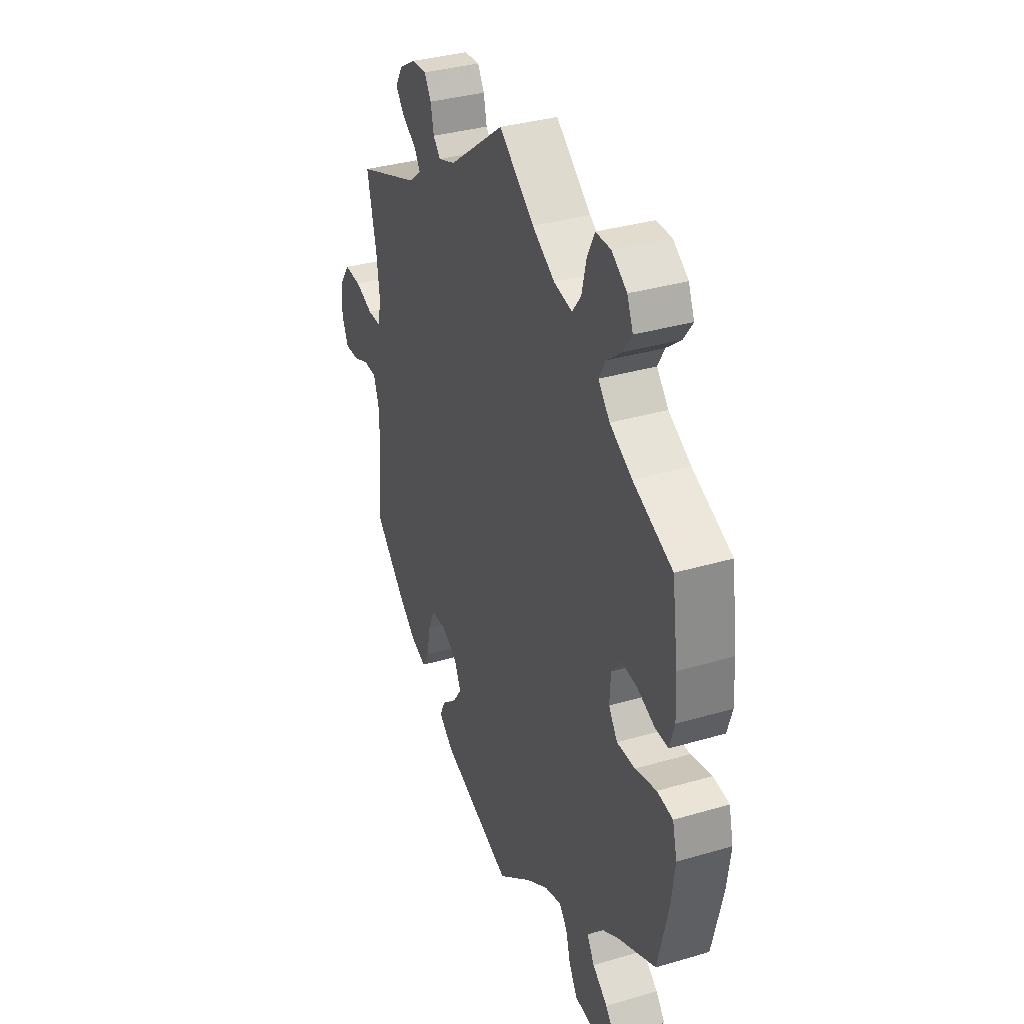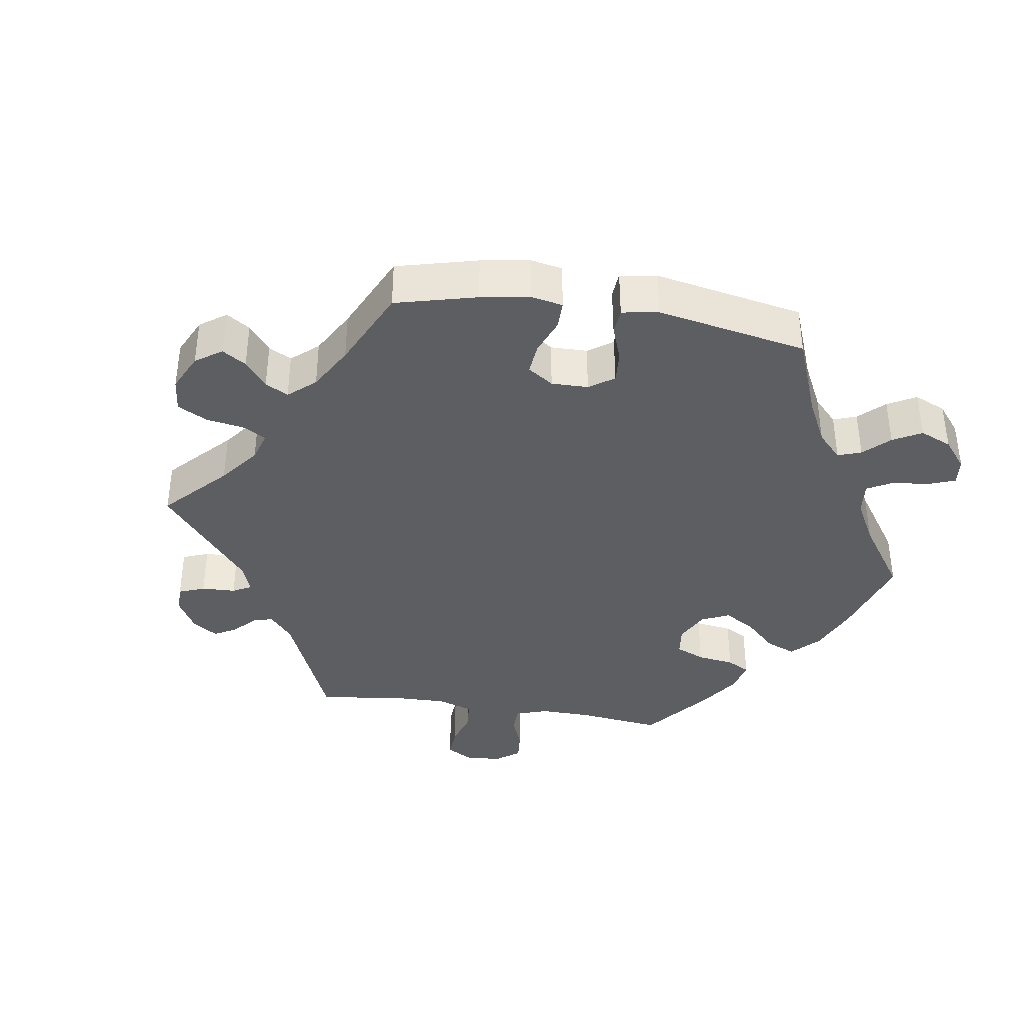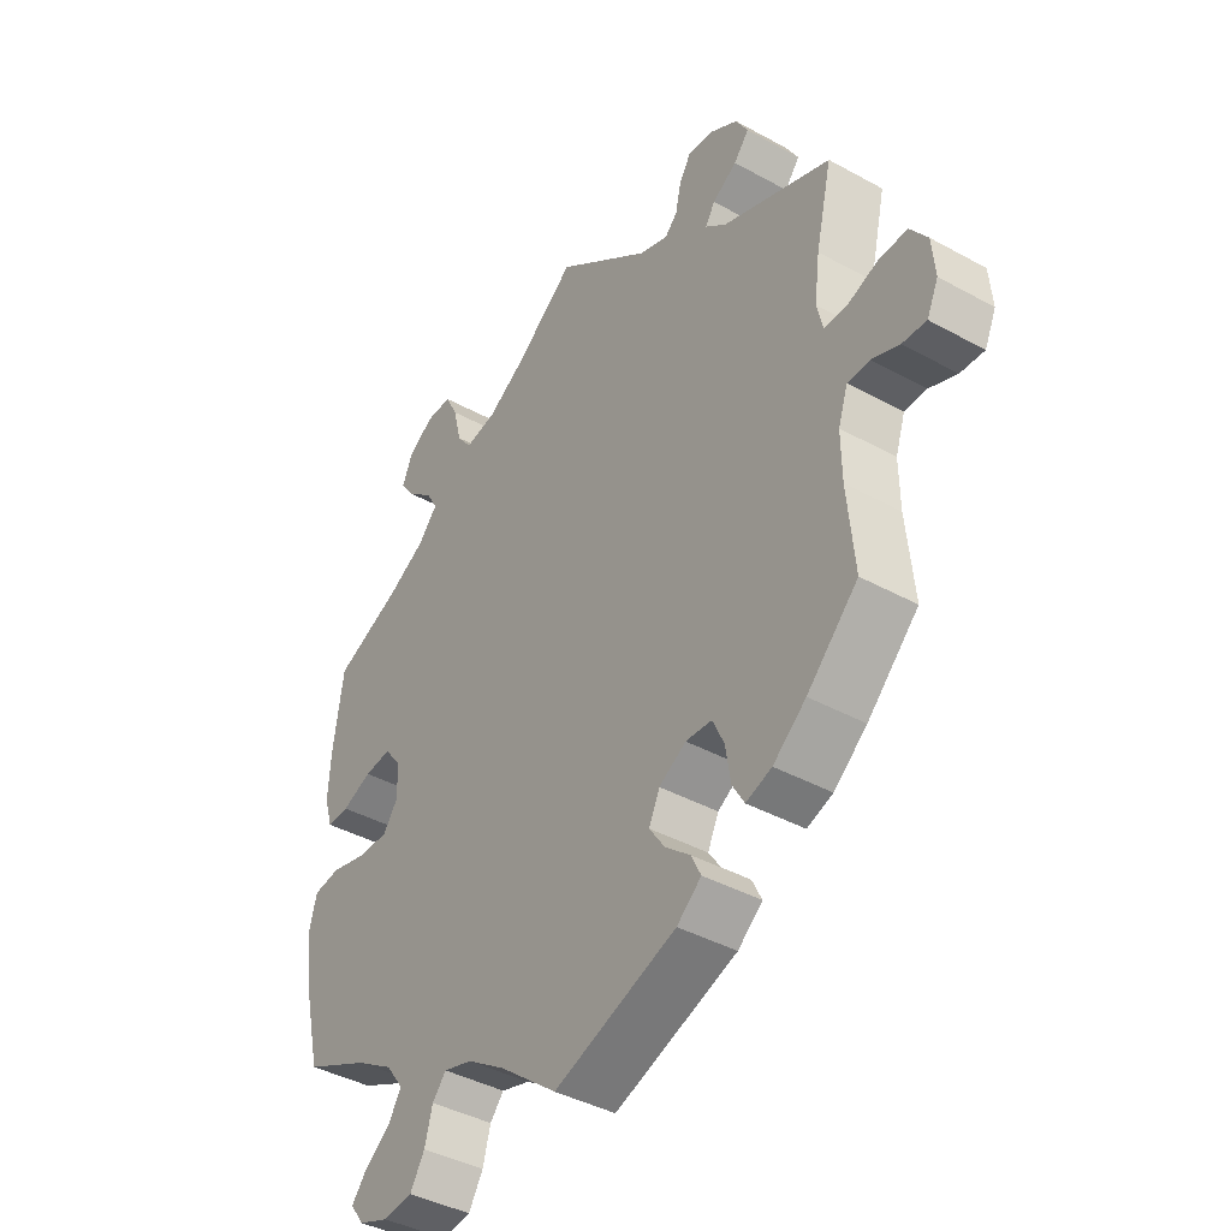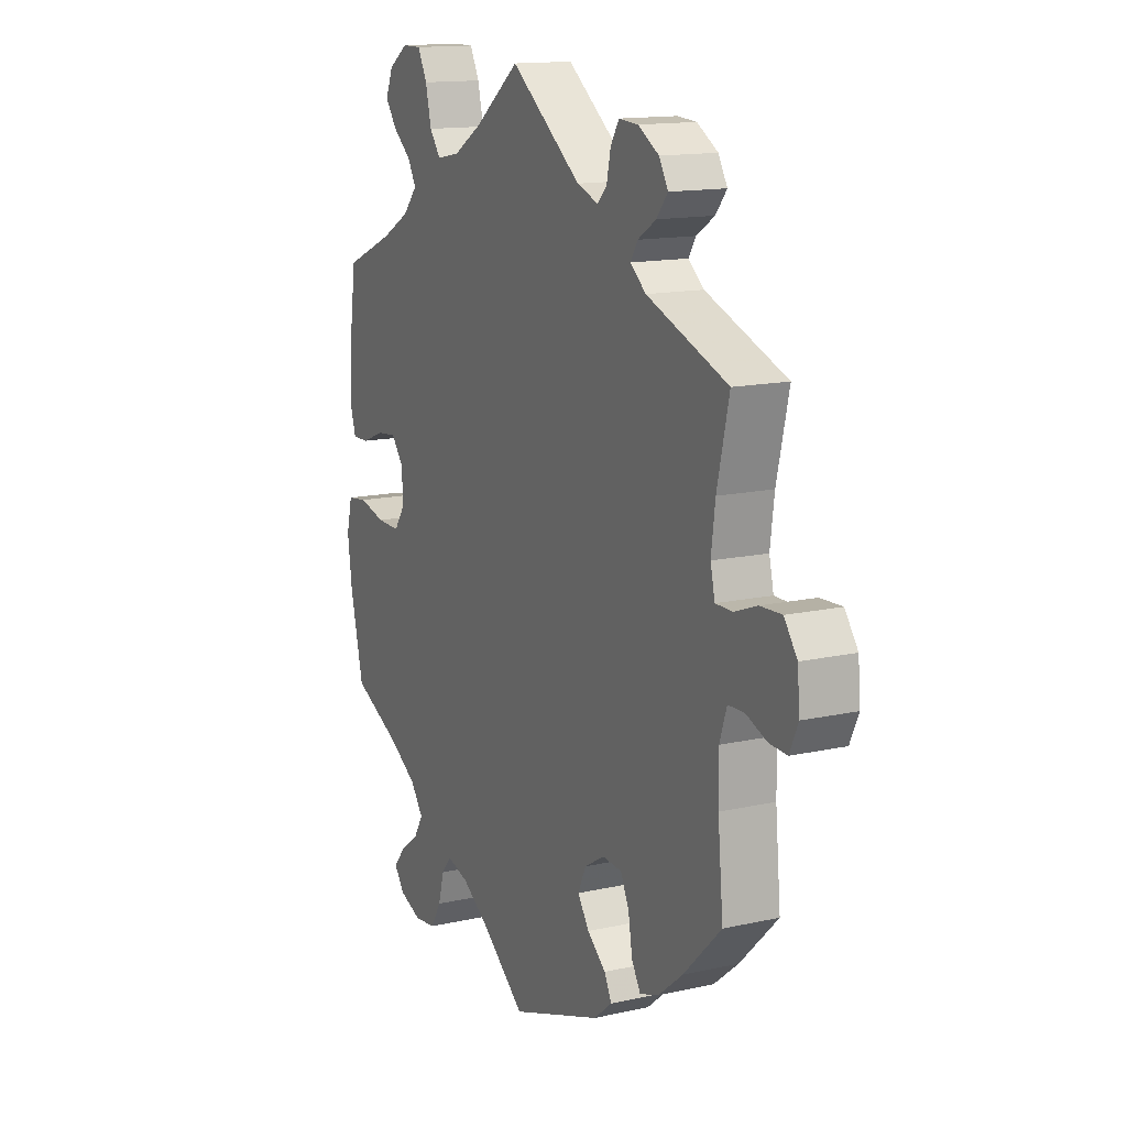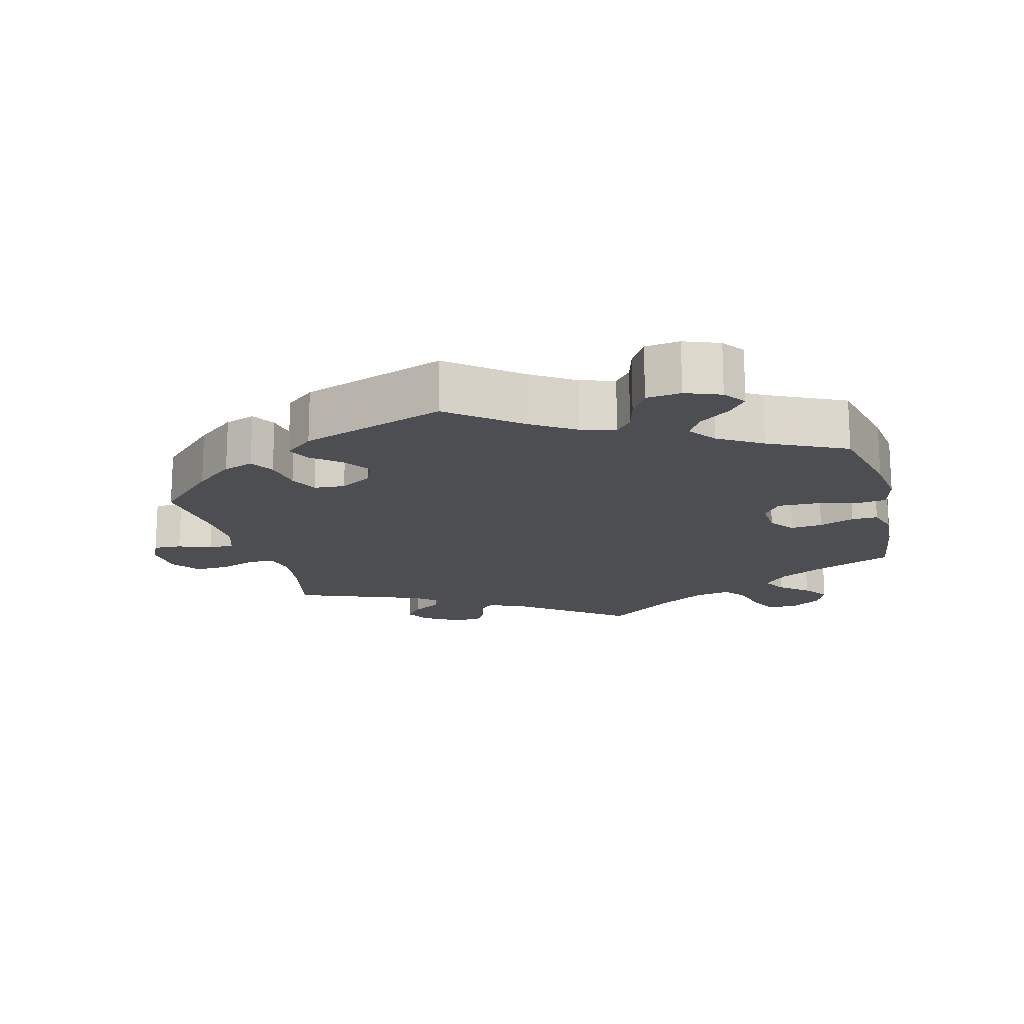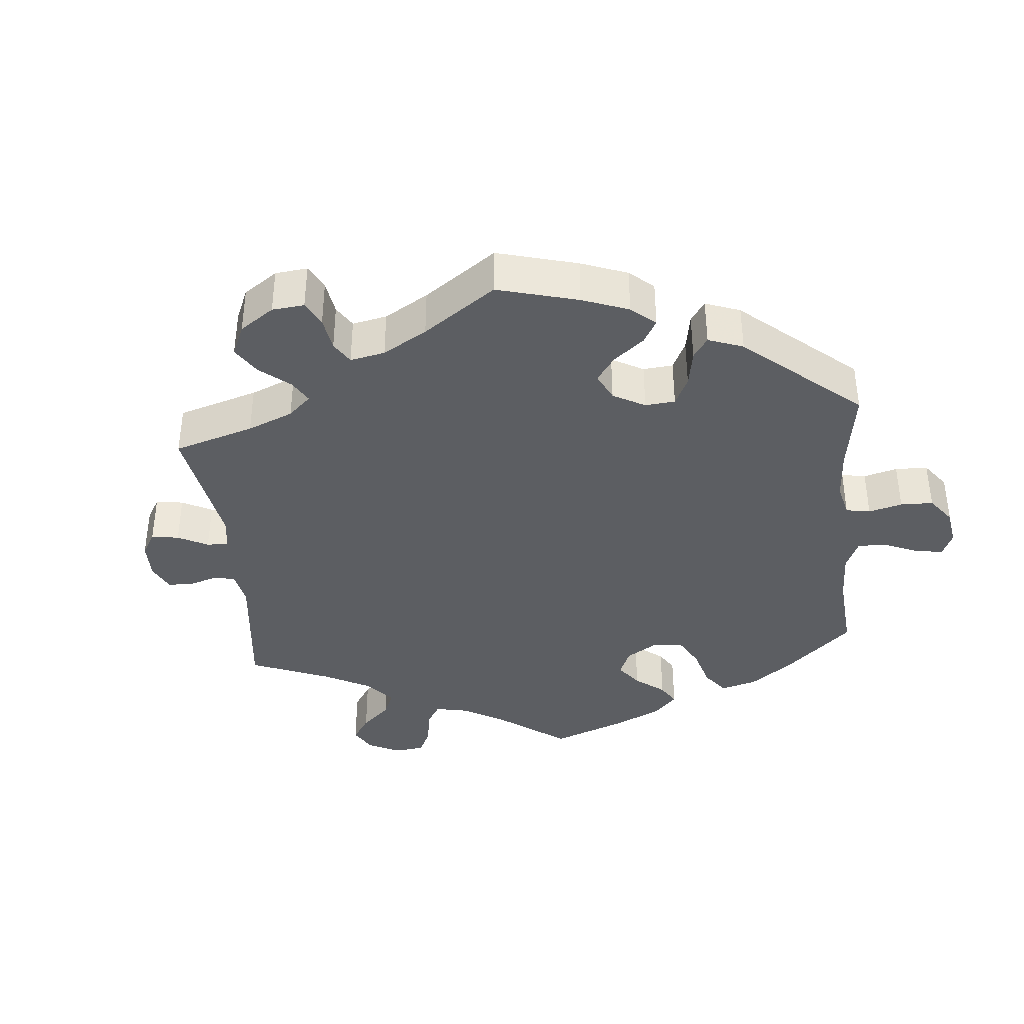
<metadata>
{"format":"obj","ext":"obj","renderer":"f3d","projection":"perspective","resolution":1024,"background":"white","views":[{"elev":34.7,"azim":-111.5,"up":"+Z"},{"elev":-37.9,"azim":140.8,"up":"+Y"},{"elev":-40.8,"azim":56.0,"up":"+Z"},{"elev":14.2,"azim":63.7,"up":"+Z"},{"elev":-16.6,"azim":-165.5,"up":"+Y"},{"elev":-38.0,"azim":125.6,"up":"+Y"}]}
</metadata>
<code>
v -0.389 0.07 0.337
v -0.326 0.07 0.372
v -0.293 0.07 0.409
v -0.312 0.07 0.443
v -0.353 0.07 0.476
v -0.379 0.07 0.512
v -0.362 0.07 0.552
v -0.319 0.07 0.581
v -0.276 0.07 0.581
v -0.255 0.07 0.54
v -0.242 0.07 0.485
v -0.217 0.07 0.452
v -0.165 0.07 0.462
v -0.101 0.07 0.501
v -0.001 0.07 0.578
v 0.158 0.07 0.458
v 0.206 0.07 0.441
v 0.227 0.07 0.463
v 0.236 0.07 0.505
v 0.255 0.07 0.536
v 0.298 0.07 0.533
v 0.345 0.07 0.505
v 0.365 0.07 0.47
v 0.34 0.07 0.439
v 0.299 0.07 0.413
v 0.283 0.07 0.387
v 0.318 0.07 0.358
v 0.5 0.07 0.289
v 0.473 0.07 0.172
v 0.464 0.07 0.102
v 0.474 0.07 0.059
v 0.512 0.07 0.059
v 0.563 0.07 0.078
v 0.611 0.07 0.08
v 0.64 0.07 0.04
v 0.645 0.07 -0.019
v 0.626 0.07 -0.061
v 0.586 0.07 -0.059
v 0.54 0.07 -0.041
v 0.503 0.07 -0.042
v 0.487 0.07 -0.09
v 0.488 0.07 -0.163
v 0.5 0.07 -0.289
v 0.415 0.07 -0.373
v 0.36 0.07 -0.418
v 0.317 0.07 -0.433
v 0.297 0.07 -0.399
v 0.288 0.07 -0.344
v 0.269 0.07 -0.303
v 0.225 0.07 -0.3
v 0.18 0.07 -0.327
v 0.162 0.07 -0.366
v 0.188 0.07 -0.404
v 0.23 0.07 -0.439
v 0.246 0.07 -0.472
v 0.205 0.07 -0.506
v 0 0.07 -0.578
v -0.097 0.07 -0.501
v -0.16 0.07 -0.46
v -0.208 0.07 -0.446
v -0.231 0.07 -0.473
v -0.244 0.07 -0.521
v -0.268 0.07 -0.561
v -0.317 0.07 -0.567
v -0.367 0.07 -0.548
v -0.39 0.07 -0.517
v -0.364 0.07 -0.485
v -0.321 0.07 -0.453
v -0.3 0.07 -0.418
v -0.329 0.07 -0.379
v -0.391 0.07 -0.341
v -0.501 0.07 -0.289
v -0.531 0.07 -0.162
v -0.541 0.07 -0.086
v -0.528 0.07 -0.034
v -0.483 0.07 -0.028
v -0.423 0.07 -0.043
v -0.371 0.07 -0.044
v -0.346 0.07 -0.008
v -0.349 0.07 0.045
v -0.376 0.07 0.08
v -0.421 0.07 0.075
v -0.471 0.07 0.055
v -0.508 0.07 0.054
v -0.522 0.07 0.1
v -0.518 0.07 0.17
v -0.501 0.07 0.289
v -0.389 0 0.337
v -0.326 0 0.372
v -0.293 0 0.409
v -0.312 0 0.443
v -0.353 0 0.476
v -0.379 0 0.512
v -0.362 0 0.552
v -0.319 0 0.581
v -0.276 0 0.581
v -0.255 0 0.54
v -0.242 0 0.485
v -0.217 0 0.452
v -0.165 0 0.462
v -0.101 0 0.501
v -0.001 0 0.578
v 0.158 0 0.458
v 0.206 0 0.441
v 0.227 0 0.463
v 0.236 0 0.505
v 0.255 0 0.536
v 0.298 0 0.533
v 0.345 0 0.505
v 0.365 0 0.47
v 0.34 0 0.439
v 0.299 0 0.413
v 0.283 0 0.387
v 0.318 0 0.358
v 0.5 0 0.289
v 0.473 0 0.172
v 0.464 0 0.102
v 0.474 0 0.059
v 0.512 0 0.059
v 0.563 0 0.078
v 0.611 0 0.08
v 0.64 0 0.04
v 0.645 0 -0.019
v 0.626 0 -0.061
v 0.586 0 -0.059
v 0.54 0 -0.041
v 0.503 0 -0.042
v 0.487 0 -0.09
v 0.488 0 -0.163
v 0.5 0 -0.289
v 0.415 0 -0.373
v 0.36 0 -0.418
v 0.317 0 -0.433
v 0.297 0 -0.399
v 0.288 0 -0.344
v 0.269 0 -0.303
v 0.225 0 -0.3
v 0.18 0 -0.327
v 0.162 0 -0.366
v 0.188 0 -0.404
v 0.23 0 -0.439
v 0.246 0 -0.472
v 0.205 0 -0.506
v 0 0 -0.578
v -0.097 0 -0.501
v -0.16 0 -0.46
v -0.208 0 -0.446
v -0.231 0 -0.473
v -0.244 0 -0.521
v -0.268 0 -0.561
v -0.317 0 -0.567
v -0.367 0 -0.548
v -0.39 0 -0.517
v -0.364 0 -0.485
v -0.321 0 -0.453
v -0.3 0 -0.418
v -0.329 0 -0.379
v -0.391 0 -0.341
v -0.501 0 -0.289
v -0.531 0 -0.162
v -0.541 0 -0.086
v -0.528 0 -0.034
v -0.483 0 -0.028
v -0.423 0 -0.043
v -0.371 0 -0.044
v -0.346 0 -0.008
v -0.349 0 0.045
v -0.376 0 0.08
v -0.421 0 0.075
v -0.471 0 0.055
v -0.508 0 0.054
v -0.522 0 0.1
v -0.518 0 0.17
v -0.501 0 0.289
f 86 87 1
f 85 86 1 2
f 82 83 84 85
f 81 82 85 2
f 80 81 2 3
f 79 80 3
f 74 75 76 77
f 74 77 78
f 71 72 73 74
f 70 71 74 78
f 69 70 78 79
f 65 66 67 68
f 65 68 69
f 64 65 69
f 61 62 63 64
f 60 61 64 69
f 59 60 69 79
f 55 56 57 58
f 53 54 55 58
f 52 53 58 59
f 51 52 59 79
f 45 46 47 48
f 45 48 49
f 42 43 44 45
f 41 42 45 49
f 40 41 49 50
f 36 37 38 39
f 36 39 40
f 35 36 40
f 32 33 34 35
f 31 32 35 40
f 27 28 29
f 26 27 29 30
f 22 23 24 25
f 22 25 26
f 21 22 26
f 18 19 20 21
f 17 18 21 26
f 16 17 26 30
f 14 15 16 30
f 8 9 10 11
f 8 11 12
f 7 8 12
f 4 5 6 7
f 3 4 7 12
f 79 3 12 13
f 31 40 50 51
f 30 31 51 79
f 13 14 30 79
f 88 174 173
f 89 88 173 172
f 172 171 170 169
f 89 172 169 168
f 90 89 168 167
f 90 167 166
f 164 163 162 161
f 165 164 161
f 161 160 159 158
f 165 161 158 157
f 166 165 157 156
f 155 154 153 152
f 156 155 152
f 156 152 151
f 151 150 149 148
f 156 151 148 147
f 166 156 147 146
f 145 144 143 142
f 145 142 141 140
f 146 145 140 139
f 166 146 139 138
f 135 134 133 132
f 136 135 132
f 132 131 130 129
f 136 132 129 128
f 137 136 128 127
f 126 125 124 123
f 127 126 123
f 127 123 122
f 122 121 120 119
f 127 122 119 118
f 116 115 114
f 117 116 114 113
f 112 111 110 109
f 113 112 109
f 113 109 108
f 108 107 106 105
f 113 108 105 104
f 117 113 104 103
f 117 103 102 101
f 98 97 96 95
f 99 98 95
f 99 95 94
f 94 93 92 91
f 99 94 91 90
f 100 99 90 166
f 138 137 127 118
f 166 138 118 117
f 166 117 101 100
f 1 88 89 2
f 2 89 90 3
f 3 90 91 4
f 4 91 92 5
f 5 92 93 6
f 6 93 94 7
f 7 94 95 8
f 8 95 96 9
f 9 96 97 10
f 10 97 98 11
f 11 98 99 12
f 12 99 100 13
f 13 100 101 14
f 14 101 102 15
f 15 102 103 16
f 16 103 104 17
f 17 104 105 18
f 18 105 106 19
f 19 106 107 20
f 20 107 108 21
f 21 108 109 22
f 22 109 110 23
f 23 110 111 24
f 24 111 112 25
f 25 112 113 26
f 26 113 114 27
f 27 114 115 28
f 28 115 116 29
f 29 116 117 30
f 30 117 118 31
f 31 118 119 32
f 32 119 120 33
f 33 120 121 34
f 34 121 122 35
f 35 122 123 36
f 36 123 124 37
f 37 124 125 38
f 38 125 126 39
f 39 126 127 40
f 40 127 128 41
f 41 128 129 42
f 42 129 130 43
f 43 130 131 44
f 44 131 132 45
f 45 132 133 46
f 46 133 134 47
f 47 134 135 48
f 48 135 136 49
f 49 136 137 50
f 50 137 138 51
f 51 138 139 52
f 52 139 140 53
f 53 140 141 54
f 54 141 142 55
f 55 142 143 56
f 56 143 144 57
f 57 144 145 58
f 58 145 146 59
f 59 146 147 60
f 60 147 148 61
f 61 148 149 62
f 62 149 150 63
f 63 150 151 64
f 64 151 152 65
f 65 152 153 66
f 66 153 154 67
f 67 154 155 68
f 68 155 156 69
f 69 156 157 70
f 70 157 158 71
f 71 158 159 72
f 72 159 160 73
f 73 160 161 74
f 74 161 162 75
f 75 162 163 76
f 76 163 164 77
f 77 164 165 78
f 78 165 166 79
f 79 166 167 80
f 80 167 168 81
f 81 168 169 82
f 82 169 170 83
f 83 170 171 84
f 84 171 172 85
f 85 172 173 86
f 86 173 174 87
f 87 174 88 1

</code>
